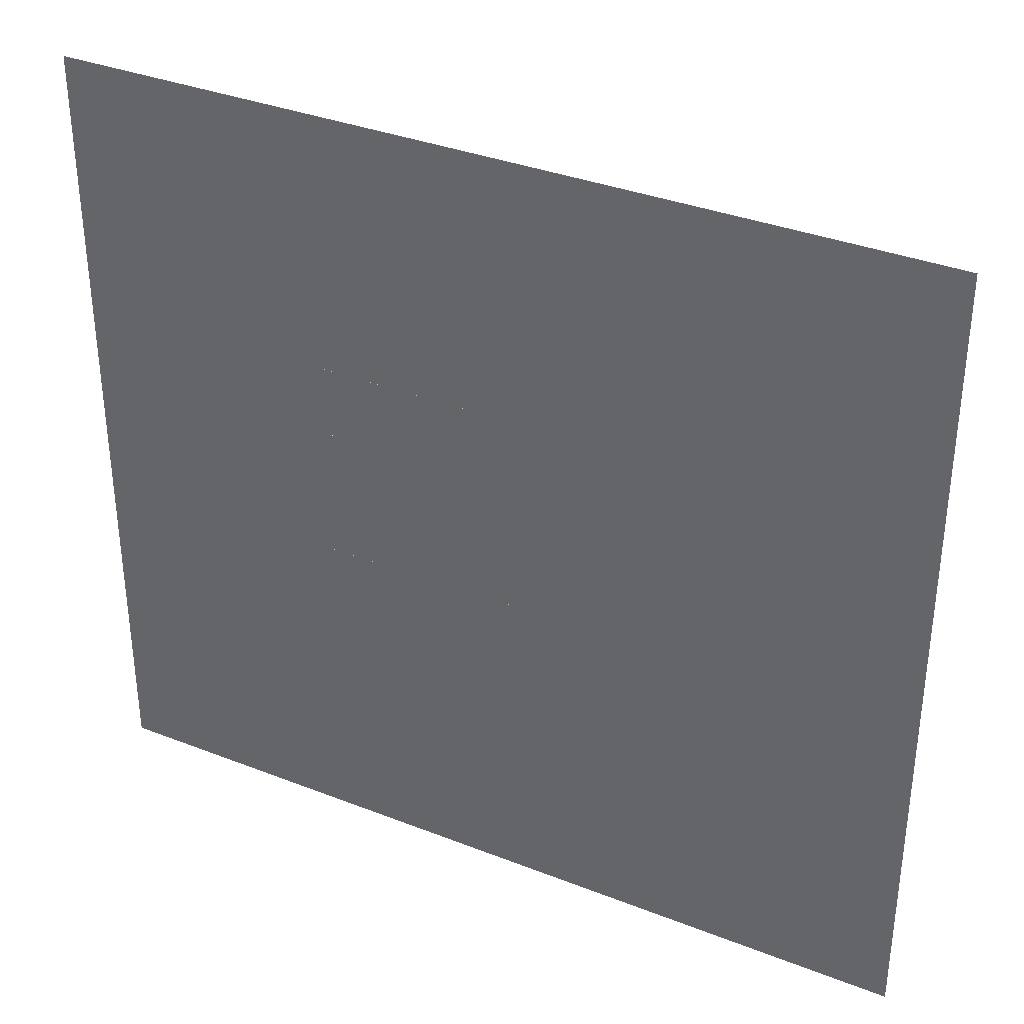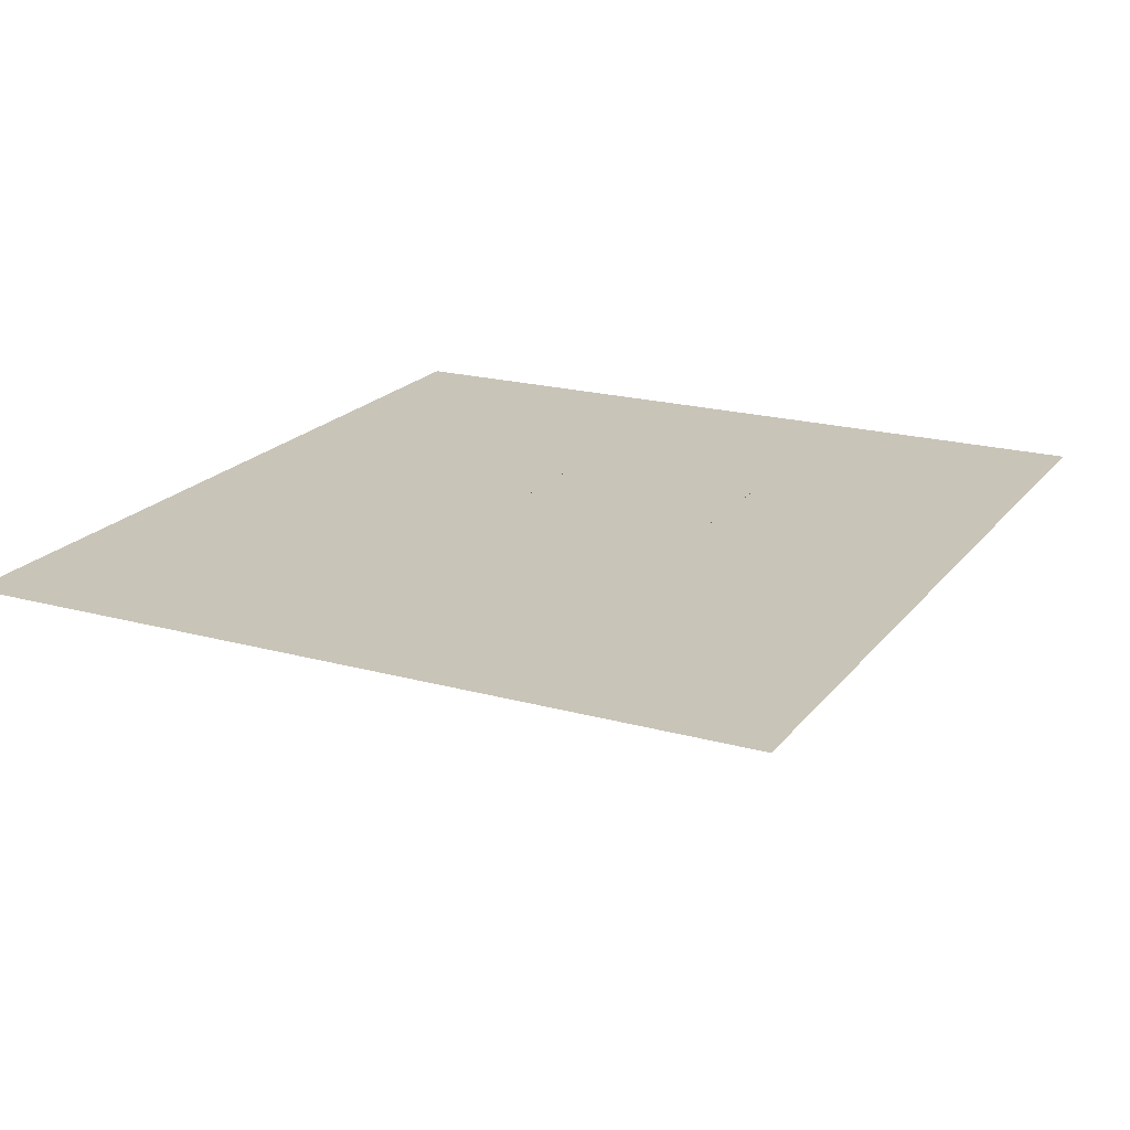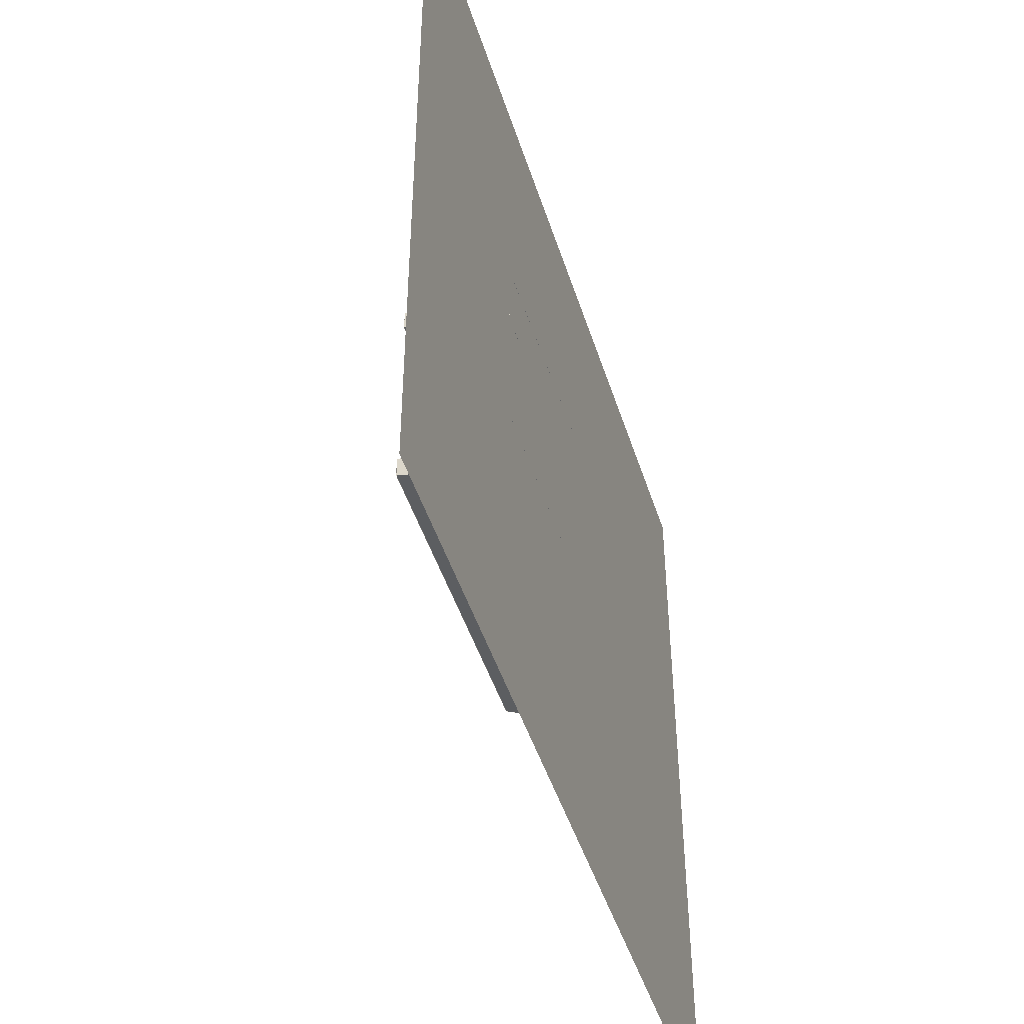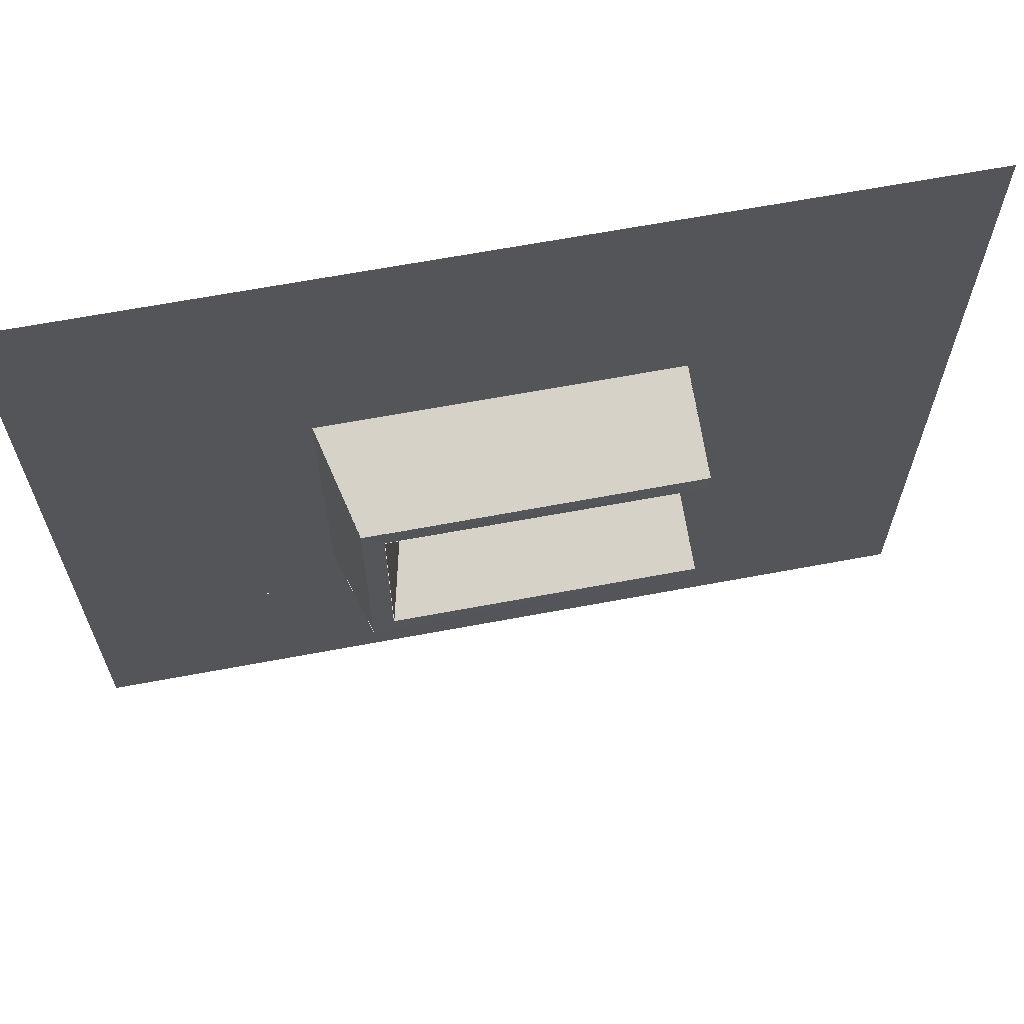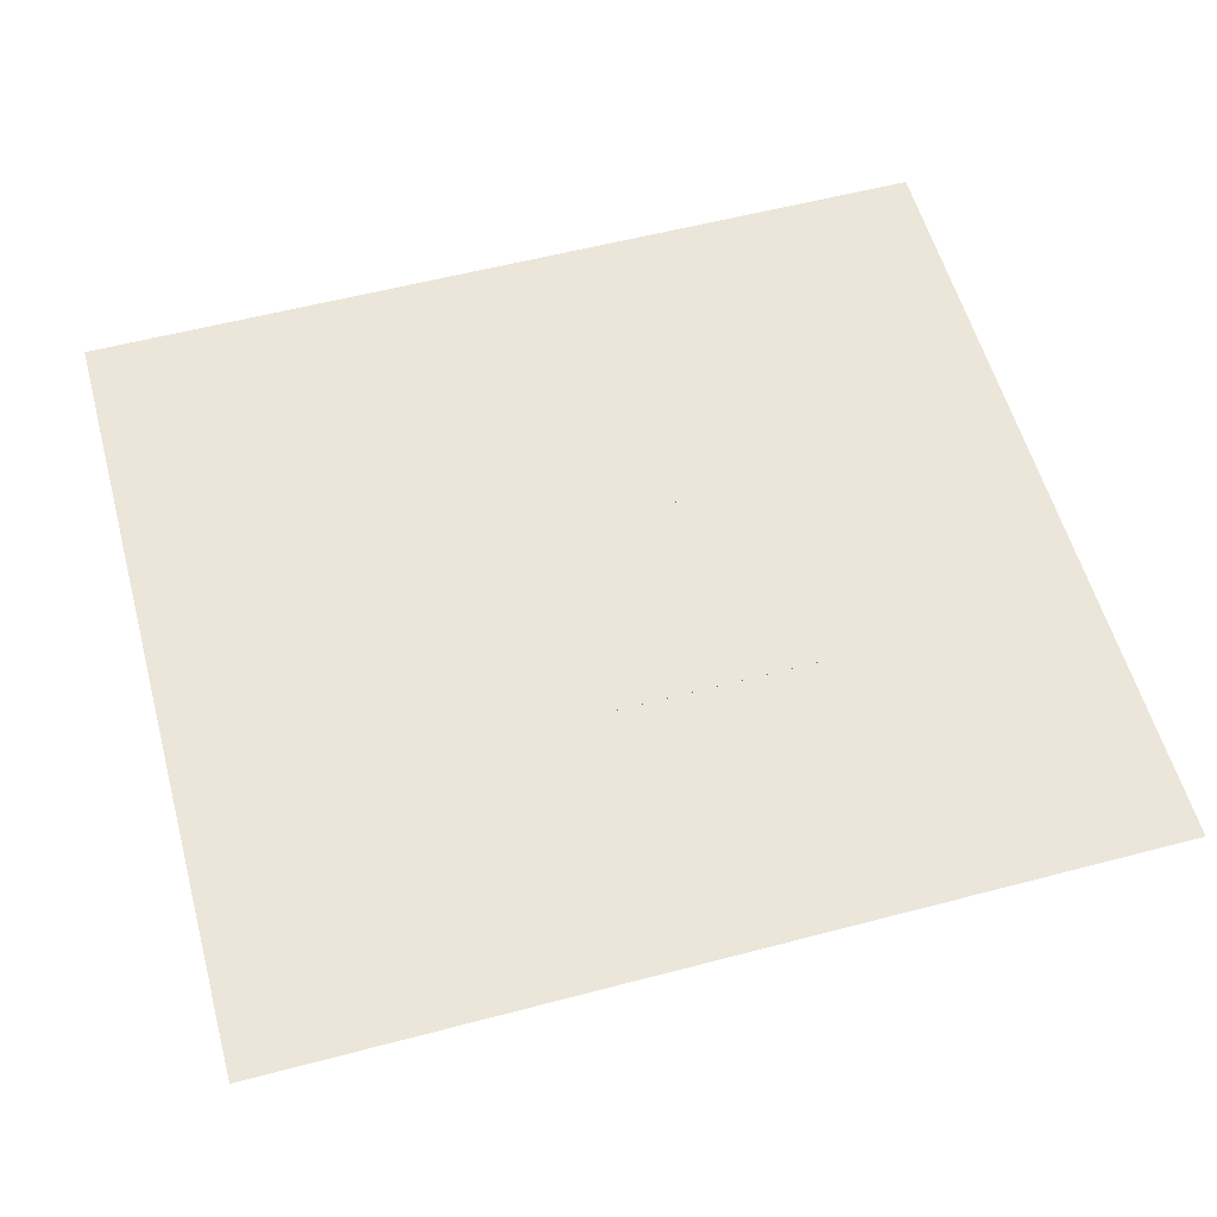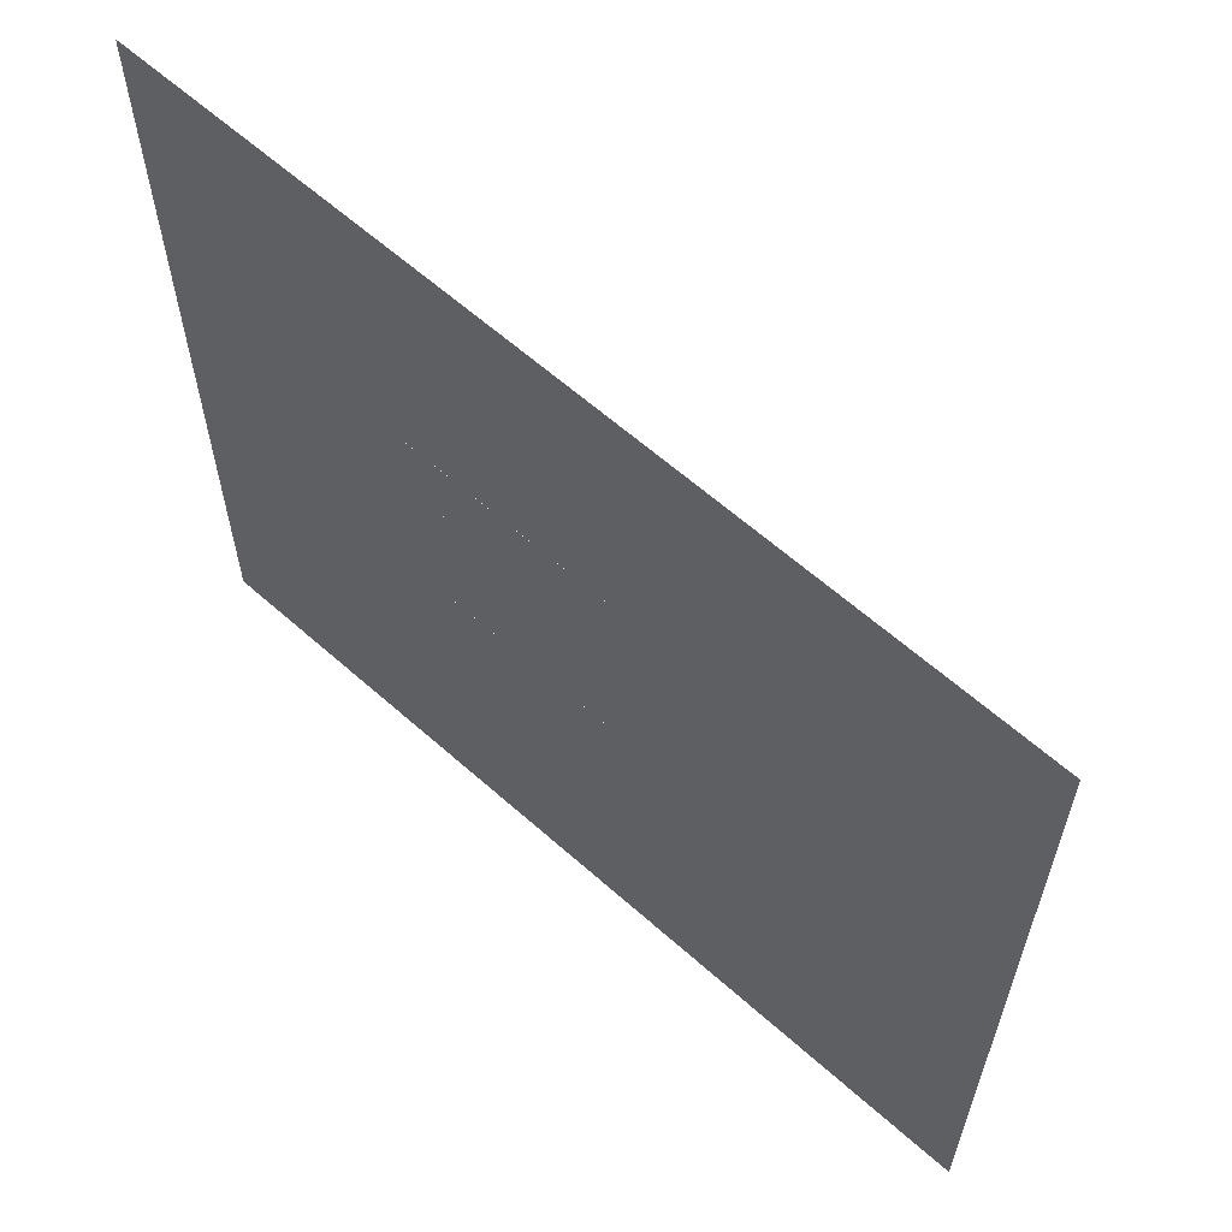
<metadata>
{"format":"obj","ext":"obj","renderer":"f3d","projection":"perspective","resolution":1024,"background":"white","views":[{"elev":35.2,"azim":27.5,"up":"+Y"},{"elev":20.2,"azim":116.8,"up":"+Z"},{"elev":-47.0,"azim":-72.6,"up":"+Y"},{"elev":65.3,"azim":169.3,"up":"+Y"},{"elev":57.2,"azim":164.7,"up":"+Z"},{"elev":61.8,"azim":42.1,"up":"+Y"}]}
</metadata>
<code>
g trench_bottom
v 0 -0.2 -2.005
v 6.2 -0.2 -2.004
v 6.2 4.2 -2.005
v 0 4.2 -1.998
v 0 3.8 -2.006
v 5.8 3.8 -1.995
v 5.8 0.2 -1.992
v 0 0.2 -2
f 2 1 8
f 5 4 3
f 6 5 3
f 6 3 2
f 7 6 2
f 8 7 2
g trench_cap_for_volume
v 0 -0.7 0
v 6.7 -0.7 0
v 6.7 4.7 0
v 0 4.7 0
v 0 3.3 0
v 5.3 3.3 0
v 5.3 0.7 0
v 0 0.7 0
f 16 9 10
f 11 12 13
f 11 13 14
f 10 11 14
f 10 14 15
f 10 15 16
g trench_walls
v 0 -0.7043 -0.001075
v 6.7 -0.6992 0.0002056
v 6.2 -0.1958 -1.999
v 0 -0.195 -1.999
v 6.699 -0.7 0.0002056
v 6.703 4.7 -0.0006326
v 6.195 4.2 -1.999
v 6.196 -0.2 -1.999
v 6.7 4.703 -0.0006326
v 0 4.691 0.002134
v 0 4.202 -2.001
v 6.2 4.195 -1.999
v 0.008799 4.7 0
v 0.003925 3.3 0
v 0.005674 3.8 -2
v -0.002158 4.2 -2
v 0 3.304 0.000952
v 5.3 3.285 -0.003847
v 5.8 3.795 -2.001
v 0 3.806 -1.999
v 5.285 3.3 -0.003847
v 5.3 0.7 3.43e-05
v 5.792 0.2 -2.002
v 5.795 3.8 -2.001
v 5.3 0.6999 3.43e-05
v 0 0.6969 0.0007741
v 0 0.2004 -2
v 5.8 0.2076 -2.002
v 0.003192 0.7 0
v -0.004434 -0.7 0
v 0.005189 -0.2 -2
v -0.0004195 0.2 -2
f 17 18 19
f 17 19 20
f 21 22 23
f 21 23 24
f 25 26 27
f 25 27 28
f 29 30 31
f 29 31 32
f 33 34 35
f 33 35 36
f 37 38 39
f 37 39 40
f 41 42 43
f 41 43 44
f 45 46 47
f 45 47 48
g ground_surface
v -5 -5.7 0
v 11.7 -5.7 0
v 11.7 9.7 0
v -5 9.7 0
f 49 50 51
f 49 51 52
g pipe0_pipe_side
v 0.4375 -0.1777 -0.9884
v 0.4375 -0.1785 -1
v 0.625 -0.172 -1
v 2.688 -0.1844 -0.9879
v 2.688 -0.185 -1
v 2.875 -0.1776 -1
v 4.938 -0.1981 -0.987
v 4.938 -0.1983 -1
v 5.125 -0.1886 -1
v 7.938 0.1899 -0.9997
v 8.125 0.1907 -0.9996
v 8.125 0.19 -0.9875
f 53 55 54
f 56 58 57
f 59 61 60
f 62 63 64
g pipe0_pipe_cap_pos
v 8.5 0 -1
v 8.5 0.1 -0.8503
v 8.5 0.09 -0.8441
f 65 66 67
g pipe1_pipe_side
v 6.043 2.938 -0.9953
v 6.048 2.942 -0.9946
v 6.053 2.947 -0.9944
v 6.058 2.952 -0.9947
v 6.062 2.957 -0.9955
v 6.072 2.967 -0.9984
v 5.969 3.011 -0.9947
v 5.974 3.016 -0.994
v 5.979 3.021 -0.9938
v 5.984 3.026 -0.994
v 5.989 3.031 -0.9949
v 5.994 3.036 -0.9962
v 5.998 3.04 -0.9981
v 6.003 3.045 -1
v 5.009 3.966 -1.008
v 5.013 3.97 -1.007
v 5.034 3.991 -1.008
v 4.938 4.043 -0.9994
v 4.962 4.066 -0.9994
v 4.967 4.071 -1.001
f 68 74 75
f 68 75 69
f 69 75 76
f 69 76 70
f 70 76 77
f 70 77 71
f 71 77 78
f 71 78 72
f 72 78 79
f 73 80 81
f 82 85 83
f 84 86 87
g sphere0
v 2.107 3.942 -1.709
v 2.111 3.943 -1.739
v 2.118 3.915 -1.739
v 2.118 3.944 -1.767
v 2.125 3.917 -1.767
f 88 89 90
f 89 91 92
f 89 92 90

</code>
